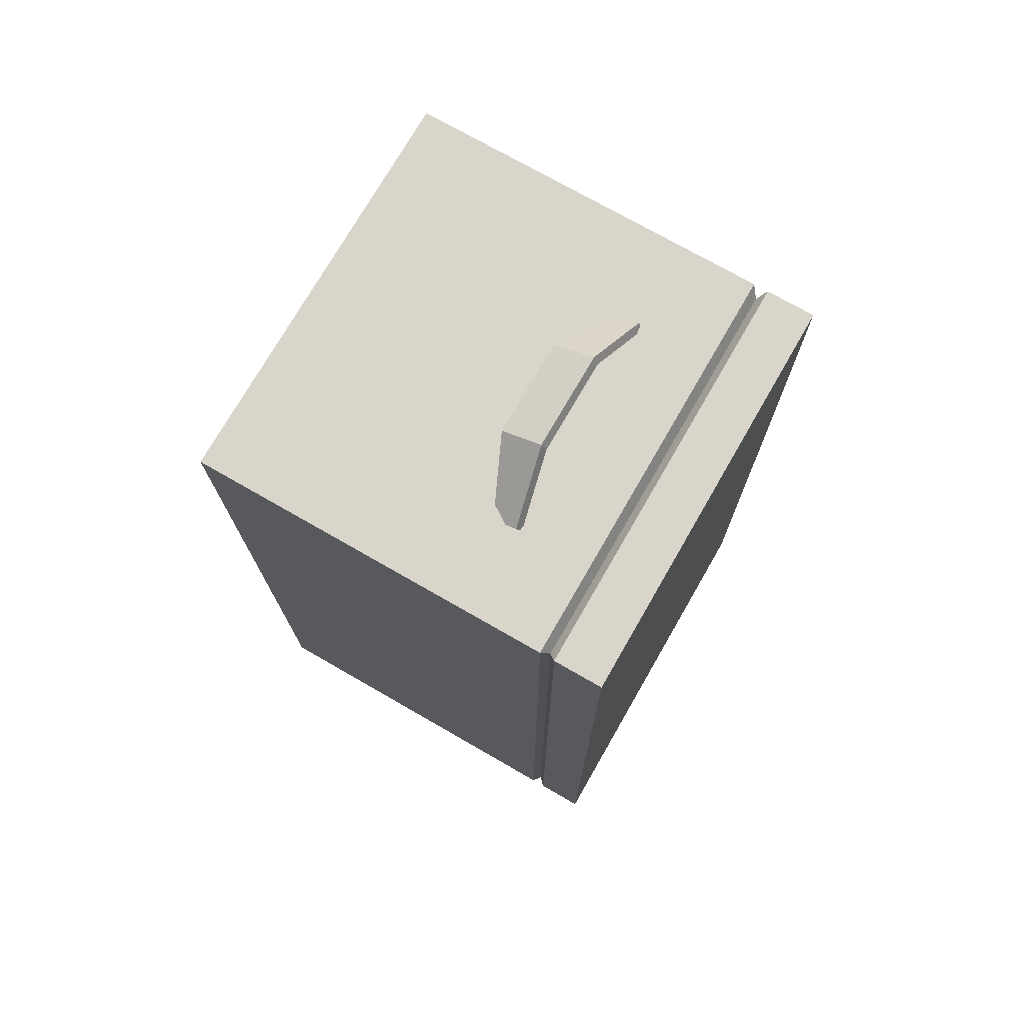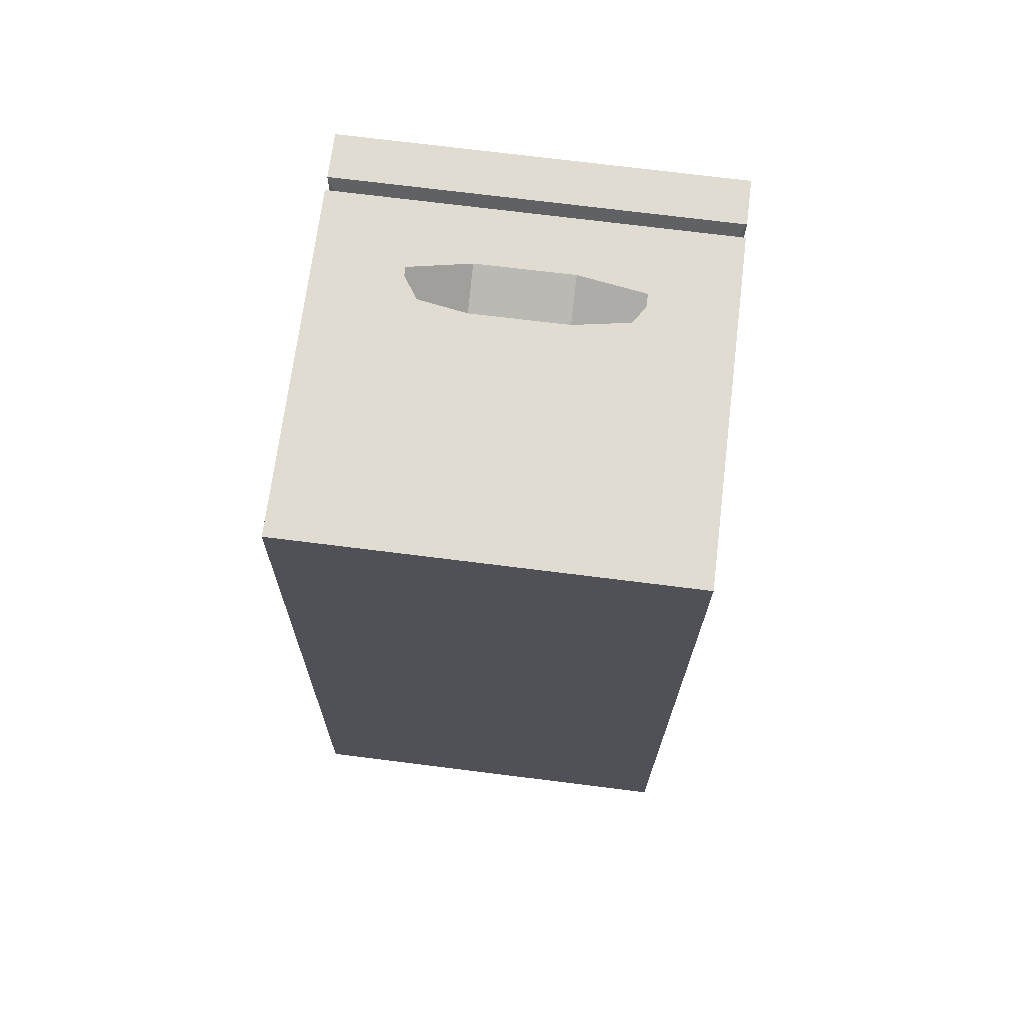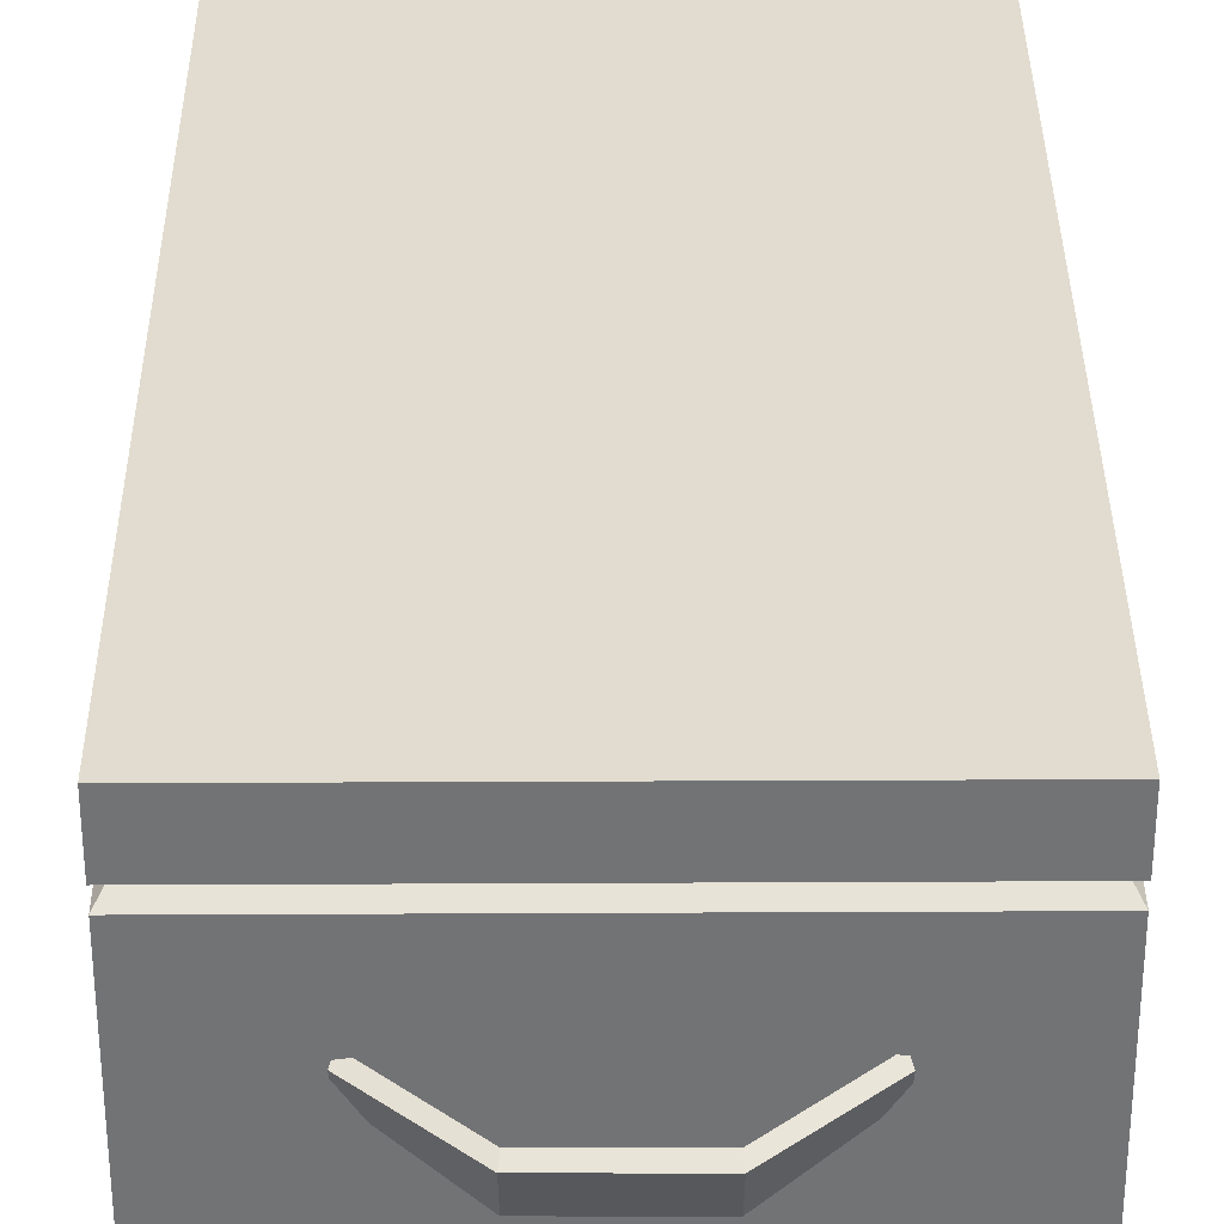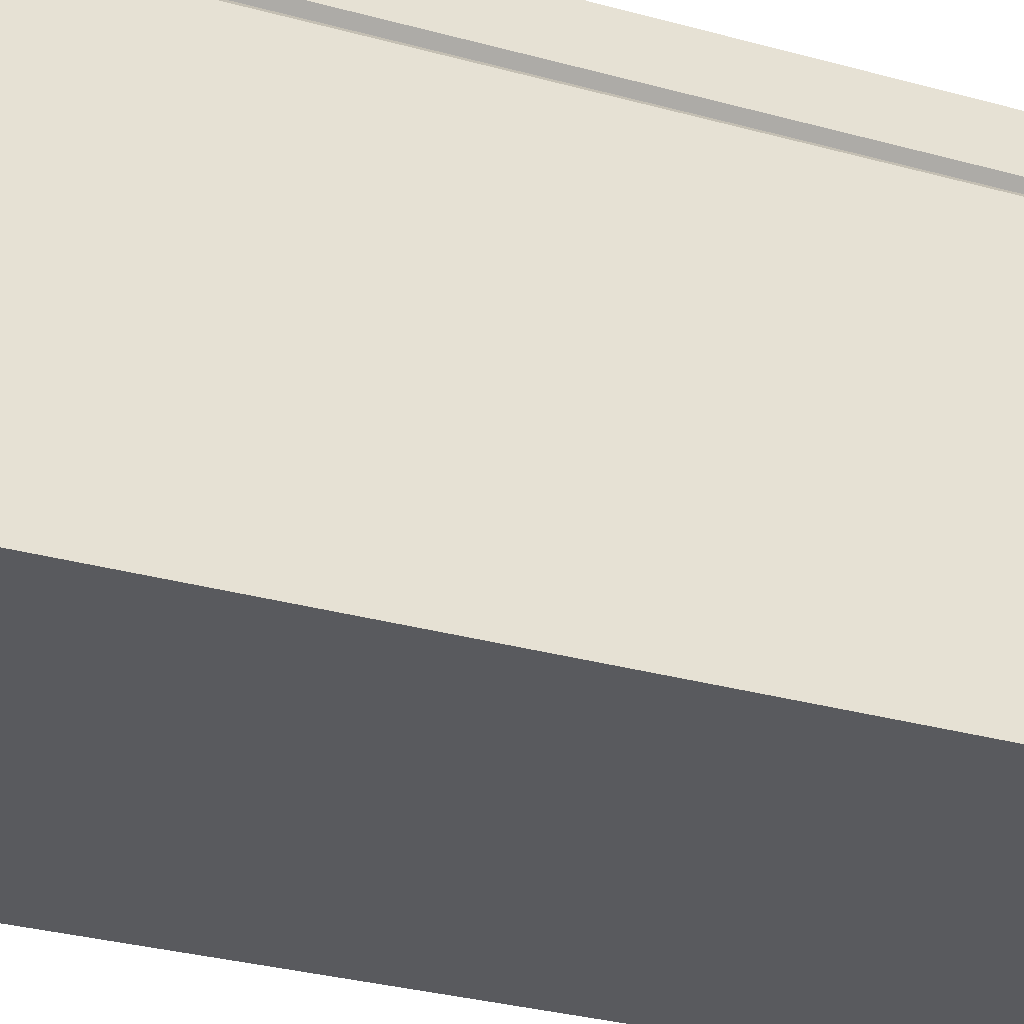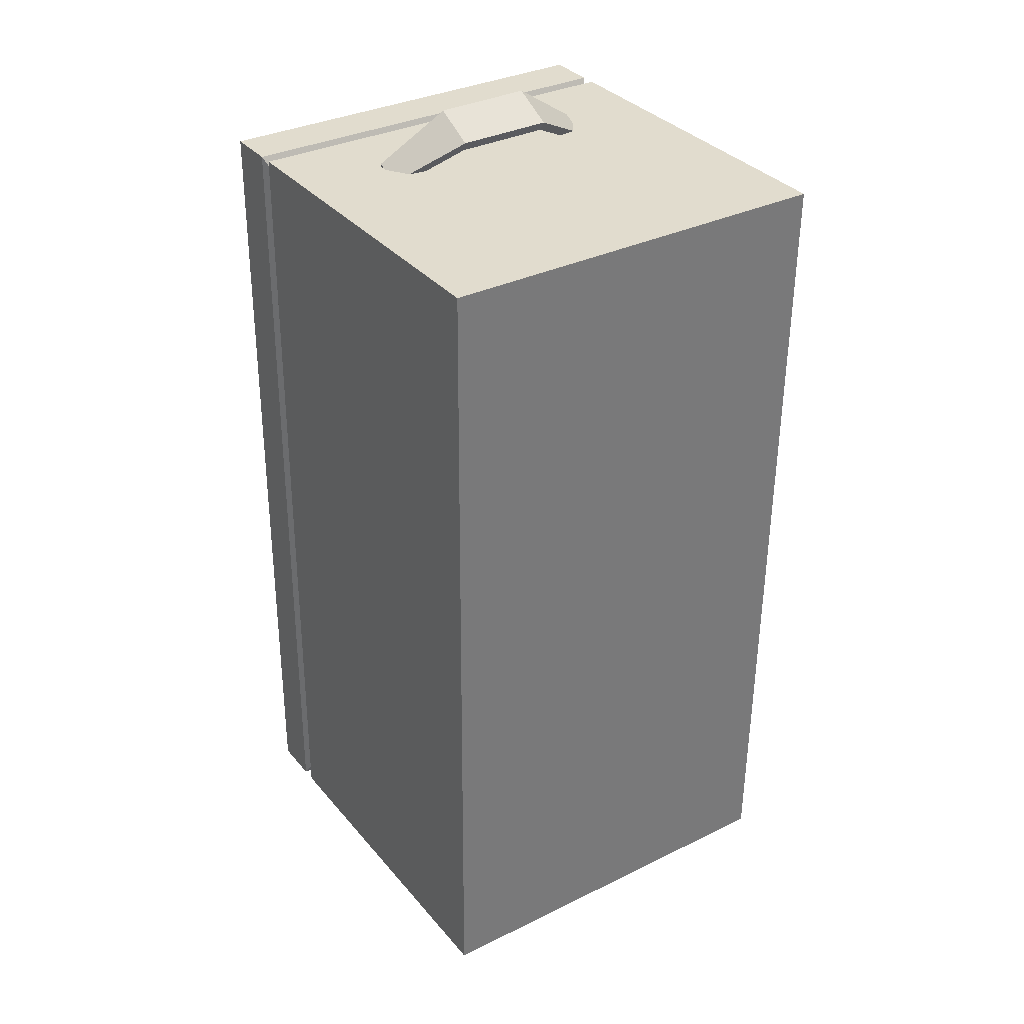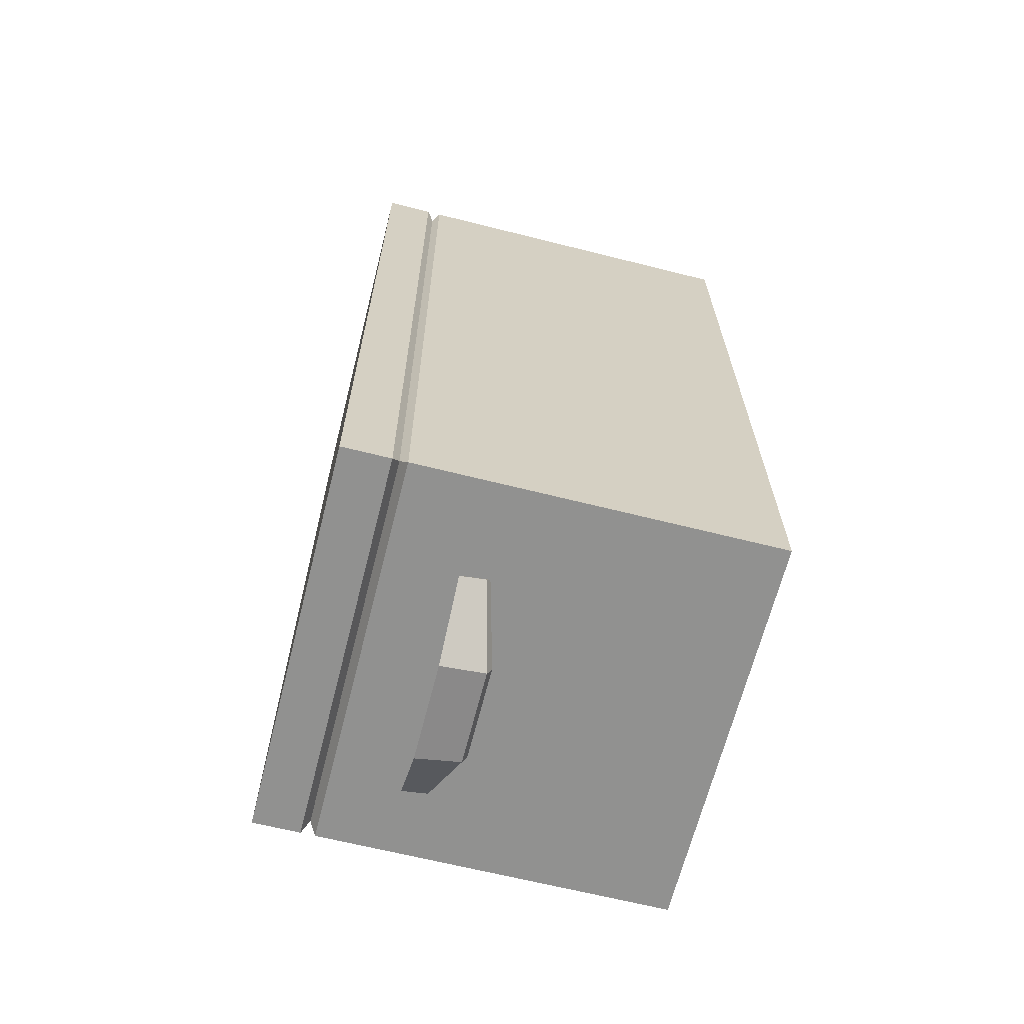
<metadata>
{"format":"obj","ext":"obj","renderer":"f3d","projection":"perspective","resolution":1024,"background":"white","views":[{"elev":73.8,"azim":119.9,"up":"+Z"},{"elev":69.3,"azim":7.1,"up":"+Z"},{"elev":34.2,"azim":0.1,"up":"+Y"},{"elev":-31.3,"azim":69.0,"up":"+Y"},{"elev":34.2,"azim":-33.9,"up":"+Z"},{"elev":-65.5,"azim":-104.2,"up":"+Z"}]}
</metadata>
<code>
o Plane.025_Plane.017
v 6.777 -0.6611 33.63
v 7.68 -0.6611 33.63
v 6.777 -0.5678 33.68
v 7.68 -0.5678 33.68
v 7.041 -0.7779 33.78
v 7.416 -0.7779 33.78
v 7.416 -0.6181 33.86
v 7.041 -0.6181 33.86
v 6.428 -1.678 33.67
v 6.428 -0.03041 33.67
v 6.401 -1.678 30.39
v 6.401 -0.03041 30.39
v 8.021 -1.678 33.66
v 8.021 -0.03041 33.66
v 7.994 -1.678 30.38
v 7.994 -0.03041 30.38
v 6.428 -0.2193 33.67
v 6.428 -0.276 33.67
v 6.453 -0.2476 33.62
v 6.401 -0.276 30.39
v 6.401 -0.2193 30.39
v 6.427 -0.2476 30.45
v 7.994 -0.276 30.38
v 7.994 -0.2193 30.38
v 7.969 -0.2476 30.43
v 8.021 -0.276 33.66
v 8.021 -0.2193 33.66
v 7.995 -0.2476 33.61
v 6.777 -0.6659 30.4
v 7.68 -0.6659 30.4
v 6.777 -0.563 30.38
v 7.68 -0.563 30.38
v 7.041 -0.7374 30.22
v 7.416 -0.7374 30.22
v 7.416 -0.5612 30.19
v 7.041 -0.5612 30.19
v 6.788 -0.6438 33.6
v 7.669 -0.6438 33.6
v 6.788 -0.5506 33.65
v 7.669 -0.5506 33.65
v 7.044 -0.7591 33.74
v 7.412 -0.7591 33.74
v 7.412 -0.5993 33.83
v 7.044 -0.5993 33.83
v 6.447 -1.664 33.64
v 6.442 -0.03189 33.67
v 6.416 -1.676 30.4
v 6.42 -0.0442 30.42
v 8.002 -1.664 33.63
v 8.006 -0.03193 33.65
v 7.98 -1.676 30.38
v 7.975 -0.04438 30.41
v 6.447 -0.2056 33.64
v 6.447 -0.2693 33.65
v 6.473 -0.2375 33.6
v 6.42 -0.2895 30.42
v 6.421 -0.2259 30.41
v 6.447 -0.2573 30.47
v 7.975 -0.2897 30.41
v 7.974 -0.226 30.4
v 7.949 -0.2578 30.46
v 8.001 -0.2694 33.64
v 8.002 -0.2058 33.63
v 7.975 -0.2379 33.58
v 6.763 -0.6496 30.36
v 7.693 -0.6496 30.36
v 6.763 -0.5468 30.34
v 7.693 -0.5468 30.34
v 7.039 -0.7187 30.19
v 7.418 -0.7187 30.19
v 7.425 -0.5435 30.15
v 7.032 -0.5435 30.15
f 6 2 4 7
f 1 5 8 3
f 5 6 7 8
f 13 26 18 9
f 15 23 26 13
f 9 18 20 11
f 11 15 13 9
f 16 12 10 14
f 11 20 23 15
f 24 16 14 27
f 21 12 16 24
f 17 10 12 21
f 27 17 19 28
f 28 19 18 26
f 24 27 28 25
f 25 28 26 23
f 21 24 25 22
f 22 25 23 20
f 17 21 22 19
f 19 22 20 18
f 27 14 10 17
f 34 30 32 35
f 29 33 36 31
f 33 34 35 36
f 42 43 40 38
f 37 39 44 41
f 41 44 43 42
f 49 45 54 62
f 51 49 62 59
f 45 47 56 54
f 47 45 49 51
f 52 50 46 48
f 47 51 59 56
f 60 63 50 52
f 57 60 52 48
f 53 57 48 46
f 63 64 55 53
f 64 62 54 55
f 60 61 64 63
f 61 59 62 64
f 57 58 61 60
f 58 56 59 61
f 53 55 58 57
f 55 54 56 58
f 63 53 46 50
f 70 71 68 66
f 65 67 72 69
f 69 72 71 70
f 1 3 39 37
f 2 6 42 38
f 4 2 38 40
f 3 8 44 39
f 5 1 37 41
f 6 5 41 42
f 7 4 40 43
f 8 7 43 44
f 29 31 67 65
f 30 34 70 66
f 32 30 66 68
f 31 36 72 67
f 33 29 65 69
f 34 33 69 70
f 35 32 68 71
f 36 35 71 72

</code>
